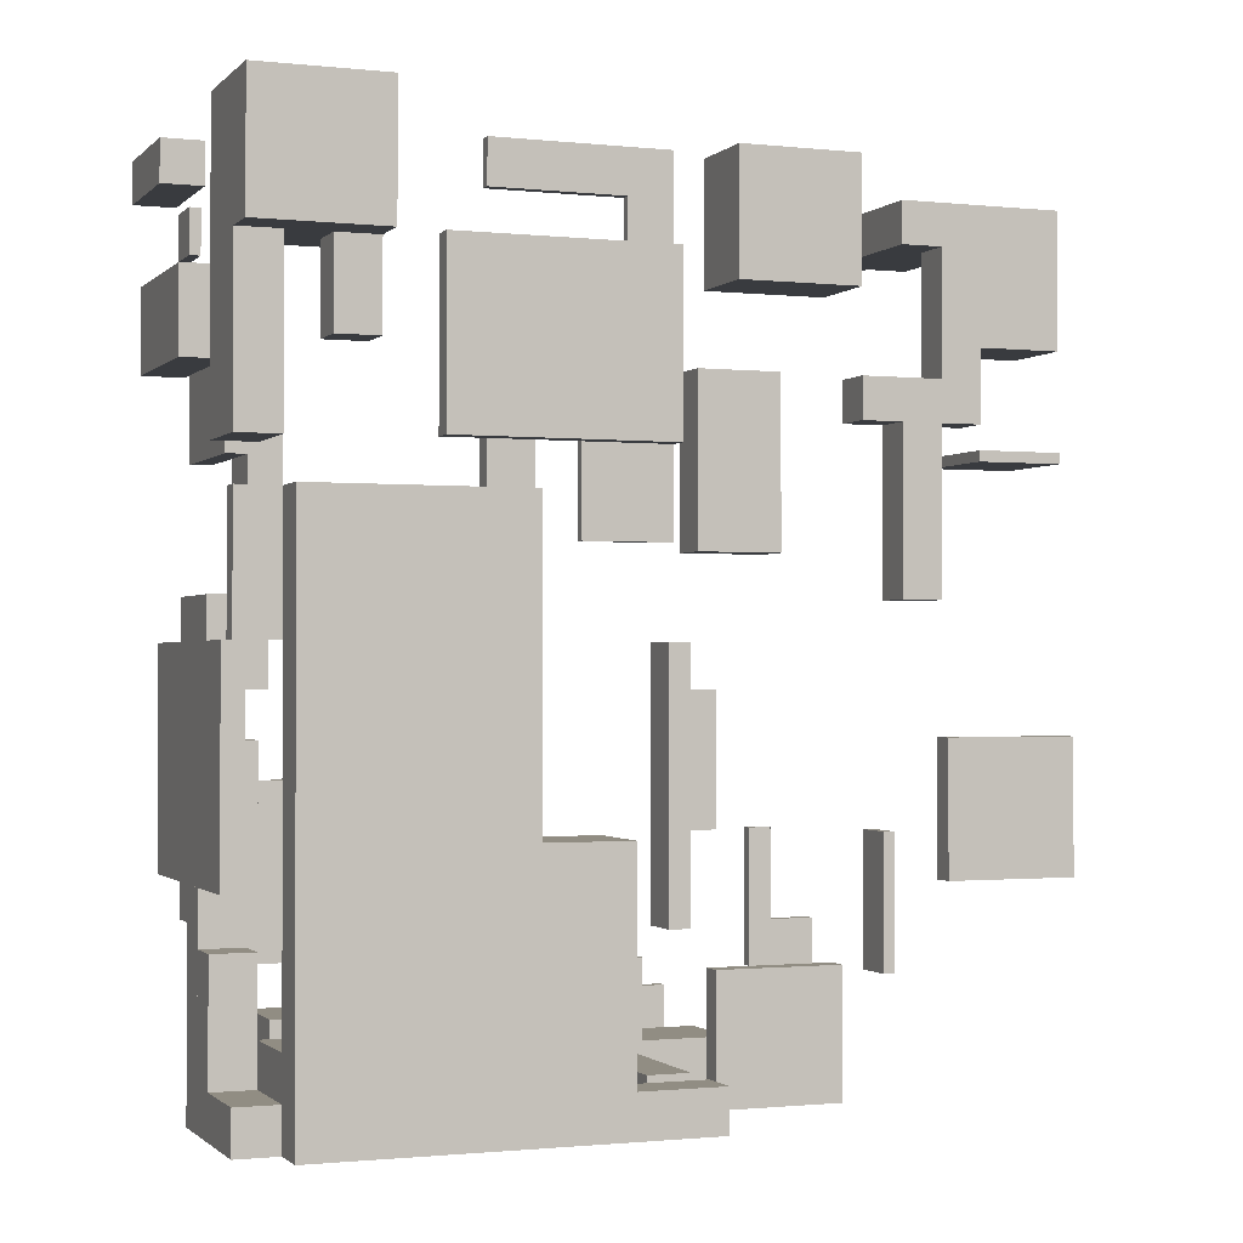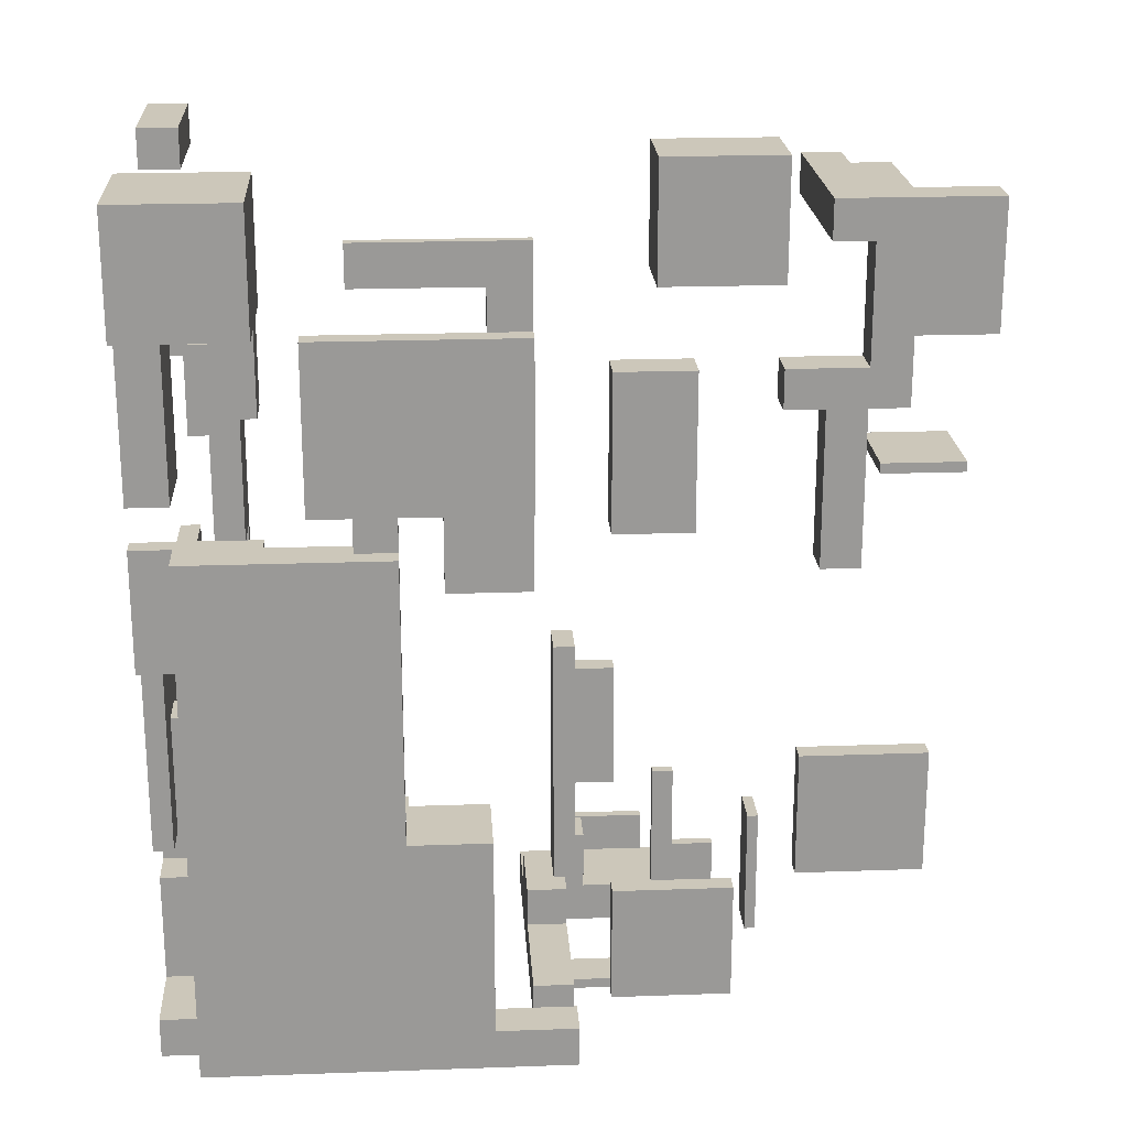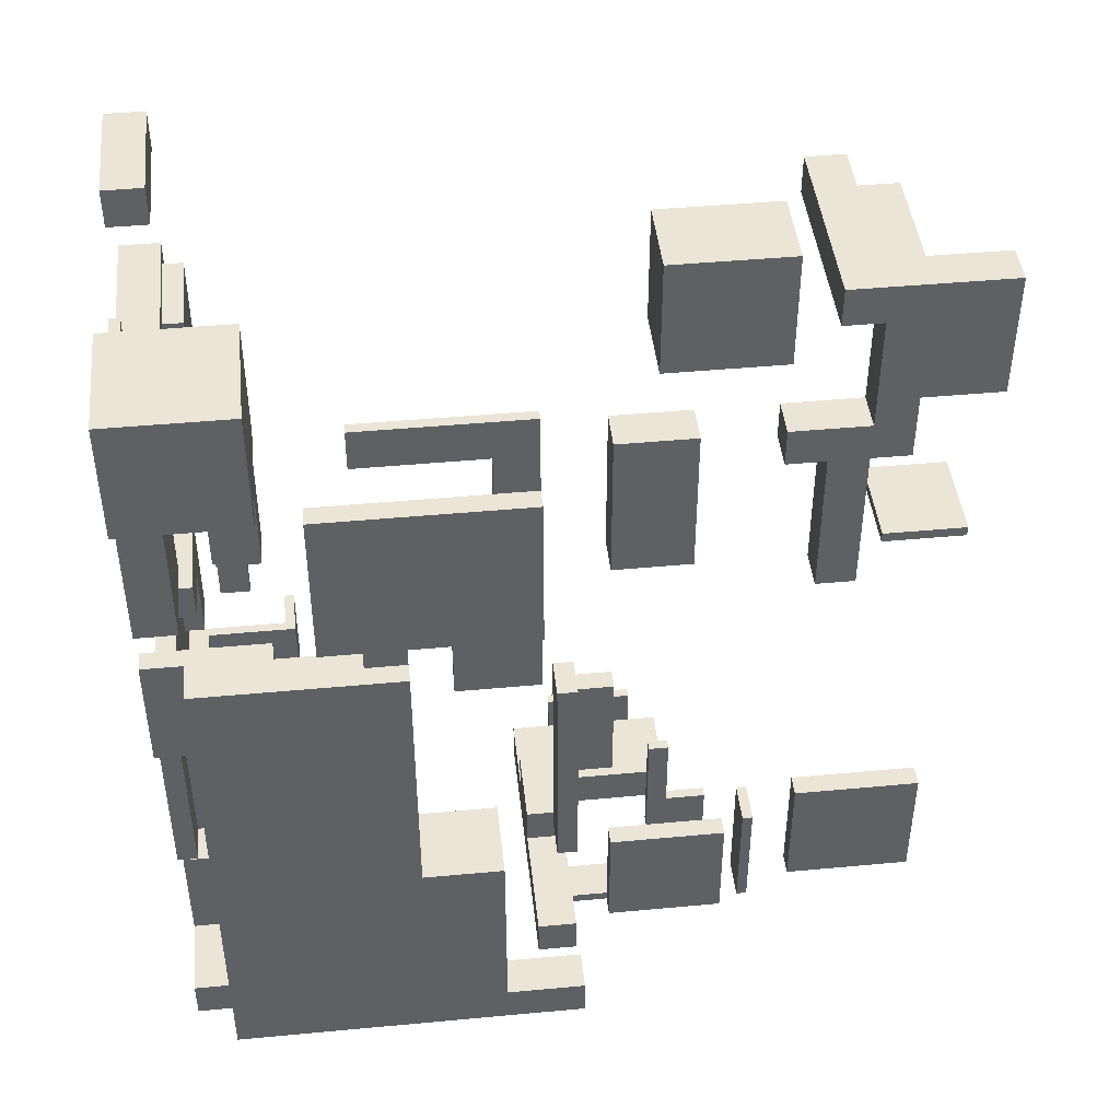
<metadata>
{"format":"obj","ext":"obj","renderer":"f3d","projection":"perspective","resolution":1024,"background":"white","views":[{"elev":-1.1,"azim":-111.3,"up":"+Y"},{"elev":21.3,"azim":-93.6,"up":"+Y"},{"elev":44.4,"azim":-96.2,"up":"+Y"}]}
</metadata>
<code>
o 2-1
g 2-1
v -5.5 5.5 -5
v -5.5 2.5 -5
v -5 5.5 -5
v -5 2.5 -5
v -5.5 2.5 -4
v -5 2.5 -4
v -5.5 5.5 -4
v -5 5.5 -4
v -2 7.5 5
v -2 10.5 5
v 0 7.5 5
v 0 10.5 5
v -2 10.5 2
v 0 10.5 2
v -2 7.5 2
v 0 7.5 2
v -2 5.5 3
v -1 5.5 3
v -2 1.5 3
v -1 1.5 3
v -0.9999 5.5 1
v -1 1.5 1
v -2 5.5 1
v -2 1.5 1
v -2 4.5 7
v -2 5.5 7
v -1 4.5 7
v -1 5.5 7
v -2 5.5 6
v -2 5.5 5
v -1 5.5 6
v -1 5.5 5
v -2 4.5 5
v -1 4.5 5
v -2 4.5 6
v -1 4.5 6
v -1 0.5 6
v -2 0.5 6
v -1 0.5 7
v -2 0.5 7
v -1 9.5 7
v 3 9.5 7
v -1 8.5 7
v 3 8.5 7
v 3 9.5 6
v 3 8.5 6
v -1 9.5 6
v -1 8.5 6
v -2 9.5 6
v -2 9.5 7
v -2 8.5 6
v -2 8.5 7
v -0.9999 9.5 10
v -0.9999 8.5 10
v -2 9.5 10
v -2 8.5 10
v 1.75 9.5 7
v 1.75 8.5 7
v 1.75 9.5 8
v 1.75 8.5 8
v -2 9.5 8
v -1 9.5 8
v -1 4.5 7
v -2 4.5 7
v -1 4.5 8
v -2 4.5 8
v -2 8.5 8
v -1 8.5 8
v -1 6.25 8
v -2 6.25 8
v -0.9999 6.25 10
v -2 6.25 10
v 6.104e-05 8.5 10
v 0 8.5 8
v 6.104e-05 6.25 10
v 0 6.25 8
v -2 -9.5 -10
v -2 -5.5 -10
v -2 -9.5 -9
v -2 -5.5 -9
v -1 -5.5 -10
v -1 -5.5 -9
v -1 -9.5 -10
v -1 -9.5 -9
v -1 -10.5 -10
v -2 -10.5 -10
v -1 -10.5 -9
v -2 -10.5 -9
v -5 -9.5 -10
v -5 -9.5 -9
v -5 -10.5 -10
v -5 -10.5 -9
v -2 -6.75 -10
v -2 -6.75 -9
v -3 -6.75 -10
v -3 -6.75 -9
v -3 -10.5 -10
v -3 -9.5 -10
v -2 -9.5 -5
v -2 -10.5 -5
v -3 -9.5 -5
v -3 -10.5 -5
v -3 -10.5 -9
v -3 -9.5 -9
v -3 -9.5 -6.75
v -3 -10.5 -6.75
v -5 -9.5 -6.75
v -5 -10.5 -6.75
v -5 -8.5 -9
v -3 -8.5 -9
v -5 -8.5 -6.75
v -3 -8.5 -6.75
v -3 -10.5 4
v -3 -7.5 4
v -2.5 -10.5 4
v -2.5 -7.5 4
v -3 -7.5 1
v -2.5 -7.5 1
v -3 -10.5 1
v -2.5 -10.5 1
v -3 -2.5 1
v -3 -1.5 1
v -2.5 -2.5 1
v -2.5 -1.5 1
v -3 -1.5 -5.722e-06
v -2.5 -1.5 -7.629e-06
v -3 -2.5 -5.722e-06
v -2.5 -2.5 -5.722e-06
v -3 -4.5 -3.815e-06
v -3 -4.5 1
v -2.5 -4.5 -3.815e-06
v -2.5 -4.5 1
v 1.75 -5.5 -7
v 1.75 -3.5 -7
v 1.75 -5.5 -6.75
v 1.75 -3.5 -6.75
v 2 -3.5 -7
v 3 -3.5 -7
v 2 -3.5 -6.75
v 3 -3.5 -6.75
v 3 -5.5 -7
v 3 -5.5 -6.75
v 2 -5.5 -7
v 2 -5.5 -6.75
v 2 -5.5 -9
v 2 -3.5 -9
v 1.75 -5.5 -9
v 1.75 -3.5 -9
v 1.75 -7.5 -7
v 2 -7.5 -7
v 1.75 -7.5 -9
v 2 -7.5 -9
v 5 -9.5 -4
v 5 -9.5 -5
v 5 -9.25 -4
v 5 -9.25 -5
v 6 -9.5 -5
v 6 -9.25 -5
v 6 -9.5 -4
v 6 -9.25 -4
v -2.5 -10.5 2
v -2.5 -10.5 -7.629e-06
v -2.5 -10.25 2
v -2.5 -10.25 -7.629e-06
v -1.5 -10.5 -5.722e-06
v -1.5 -10.25 -5.722e-06
v -1.5 -10.5 2
v -1.5 -10.25 2
v 0 -9.5 -1.526e-05
v 0 -7.5 -1.526e-05
v 0 -9.5 0.5
v 0 -7.5 0.5
v 1 -7.5 -1.526e-05
v 1 -7.5 0.5
v 1 -9.5 -1.526e-05
v 1 -9.5 0.5
v -6 -2.5 5
v -6 -5.5 5
v -5.5 -2.5 5
v -5.5 -5.5 5
v -6 -5.5 8
v -5.5 -5.5 8
v -6 -2.5 8
v -5.5 -2.5 8
v -4 -0.5 -0.5
v -4 -0.5 -3.815e-06
v -4 -6.5 -0.5
v -4 -6.5 -3.815e-06
v -3 -0.5 -1.907e-06
v -3 -6.5 -3.815e-06
v -3 -0.5 -0.5
v -3 -6.5 -0.5
v -2.5 -7.5 3.5
v -2.5 -6.5 3.5
v -2.25 -7.5 3.5
v -2.25 -6.5 3.5
v -2.5 -6.5 2.5
v -2.25 -6.5 2.5
v -2.5 -6.5 2
v -2.5 -7.5 2
v -2.25 -6.5 2
v -2.25 -7.5 2
v -2.5 -7.5 2.5
v -2.25 -7.5 2.5
v -2.25 -4.5 2.5
v -2.5 -4.5 2.5
v -2.25 -4.5 2
v -2.5 -4.5 2
v 5 9.5 -9
v 2 9.5 -9
v 5 10.5 -9
v 2 10.5 -9
v 2 9.5 -10
v 2 10.5 -10
v 5 9.5 -10
v 5 10.5 -10
v 3 -8.5 -2.48e-05
v 3 -10.5 -2.48e-05
v 3.25 -8.5 -2.48e-05
v 3.25 -10.5 -2.48e-05
v 3 -10.5 1
v 3.25 -10.5 1
v 3 -10.5 2.25
v 3 -8.5 2.25
v 3.25 -10.5 2.25
v 3.25 -8.5 2.25
v 3 -8.5 1
v 3.25 -8.5 1
v -6 7.5 -10
v -6 10.5 -10
v -6 7.5 -7
v -6 10.5 -7
v -3 10.5 -10
v -3 10.5 -7
v -3 7.5 -10
v -3 7.5 -7
v 4 5.5 -10
v 4 7.5 -10
v 0 5.5 -10
v 0 7.5 -10
v 4 7.5 -9
v 0 7.5 -9
v 3.5 7.25 -9.75
v 3.5 5.75 -9.75
v 0.5 7.25 -9.75
v 0.5 5.75 -9.75
v 4 5.5 -9
v 0 5.5 -9
v 3.5 7.5 -9
v 3.5 5.5 -9
v 0.5 5.5 -9
v 0.5 7.5 -9
v 0.5 7.25 -9
v 3.5 7.25 -9
v 3.5 5.75 -9
v 0.5 5.75 -9
v 1.25 7.25 -9
v 1.25 5.75 -9
v 1.25 7.25 -9.75
v 1.25 5.75 -9.75
v 3.5 7.25 -8.5
v 3.5 5.75 -8.5
v 1.25 7.25 -8.5
v 1.25 5.75 -8.5
v 3.5 3.5 -9
v 1.25 3.5 -9
v 3.5 3.5 -8.5
v 1.25 3.5 -8.5
v 0 5.75 -9
v 0 5.75 -8.5
v 0 3.5 -9
v 0 3.5 -8.5
v 1.25 5.75 -7.75
v 1.25 3.5 -7.75
v 0 5.75 -7.75
v 0 3.5 -7.75
v 1.25 0.75 -8.5
v 0 0.75 -8.5
v 1.25 0.75 -7.75
v 0 0.75 -7.75
v 1.5 3.5 -7.75
v 1.5 3.5 -8.5
v 1.5 0.75 -7.75
v 1.5 0.75 -8.5
v 1.25 -1.5 -8.5
v 1.25 -1.5 -7.75
v 1.5 -1.5 -8.5
v 1.5 -1.5 -7.75
v -5 3.5 -10
v -5 7.5 -10
v -5 3.5 -9
v -5 7.5 -9
v -3 7.5 -9
v -3 3.5 -10
v -3 3.5 -9
v -4 -5.5 -10
v -4 -0.4999 -10
v -4 -5.5 -9.5
v -4 -0.4999 -9.5
v 2 -0.4999 -10
v 2 -0.4999 -9.5
v 2 -5.5 -10
v 2 -5.5 -9.5
v -3 -4.5 -9
v -3 -4.5 -9.5
v -3 -2.5 -9
v -3 -2.5 -9.5
v -2 -4.5 -9.5
v -2 -2.5 -9.5
v -2 -4.5 -9
v -2 -2.5 -9
v -2 -5.5 -9.5
v -3 -5.5 -9
v -3 -5.5 -9.5
v -0.5 -4.5 -9
v -0.5 -4.5 -9.5
v -0.5 -5.5 -9
v -0.5 -5.5 -9.5
v 2 -0.5 -9
v 2 -0.5 -9.5
v 2 -2.5 -9
v 2 -2.5 -9.5
v 1 -0.5 -9.5
v 1 -2.5 -9.5
v 1 -0.5 -9
v 1 -2.5 -9
v 1 0.5 -9
v 1 0.5 -9.5
v 2 0.5 -9
v 2 0.5 -9.5
v -0.5 -0.5 -9
v -0.5 -0.5 -9.5
v -0.5 0.5 -9
v -0.5 0.5 -9.5
v 2 -4.5 -9
v 2 -4.5 -9.5
v 2 -6.5 -9
v 2 -6.5 -9.5
v 1 -4.5 -9.5
v 1 -6.5 -9.5
v 1 -4.5 -9
v 1 -6.5 -9
v 1 -3.5 -9
v 1 -3.5 -9.5
v 2 -3.5 -9
v 2 -3.5 -9.5
v -0.5 -3.5 -9
v -0.5 -3.5 -9.5
v -6 -10.5 -2
v -6 -10.5 -4
v -6 -4.5 -2
v -6 -4.5 -4
v -4 -10.5 -4
v -4 -4.5 -4
v -4 -10.5 -2
v -4 -4.5 -2
v -4 -8.5 -5
v -4 -10.5 -5
v -3 -8.5 -5
v -4 -10.5 -3
v -3 -10.5 -3
v -4 -8.5 -3
v -3 -8.5 -3
v -5 -0.5 -8
v -5 -3.5 -8
v -4.5 -0.5 -8
v -4.5 -3.5 -8
v -5 -3.5 -5
v -4.5 -3.5 -5
v -5 -0.5 -5
v -4.5 -0.5 -5
v -5 2.5 -10
v -5 -0.5 -10
v -4.5 2.5 -10
v -4.5 -0.5 -10
v -5 -0.5 -7
v -4.5 -0.5 -7
v -5 2.5 -7
v -4.5 2.5 -7
v -6 7.5 -6
v -6 3.5 -6
v -5.5 7.5 -6
v -5.5 3.5 -6
v -6 3.5 -1
v -5.5 3.5 -1
v -6 7.5 -1
v -5.5 7.5 -1
v -5.5 5.5 -3
v -5.5 4.5 -3
v -5.25 5.5 -3
v -5.25 4.5 -3
v -5.5 1.5 -3
v -5.5 1.5 -2
v -5.25 1.5 -3
v -5.25 1.5 -2
v -5.5 4.5 -2
v -5.5 5.5 -2
v -5.25 4.5 -2
v -5.25 5.5 -2
v -5.5 4.5 -1
v -5.25 4.5 -1
v -5.5 1.5 -1
v -5.25 1.5 -1
v -5.5 9.5 -2
v -5.25 9.5 -2
v -5.5 9.5 -1
v -5.25 9.5 -1
v -5.5 8.5 -2
v -5.25 8.5 -2
v -5.5 8.5 -1
v -5.25 8.5 -1
v -5.5 8.5 -5
v -5.25 8.5 -5
v -5.5 9.5 -5
v -5.25 9.5 -5
v -6 -10.5 3.815e-06
v -6 -9.5 3.815e-06
v -6 -9.5 -2
v -5 -10.5 -2
v -5 -9.5 -2
v -5 -10.5 3.815e-06
v -5 -9.5 3.815e-06
v 0 -10.5 -6
v 0 -10.5 -8
v 0 -8.5 -6
v 0 -8.5 -8
v 2 -10.5 -8
v 2 -8.5 -8
v 2 -10.5 -6
v 2 -8.5 -6
v -5 7.5 -8
v -5 7.5 -7
v -5 5.5 -8
v -5 5.5 -7
v -4 7.5 -7
v -4 5.5 -7
v -4 7.5 -8
v -4 5.5 -8
v 1 -10.5 3
v 1 -10.5 -1.717e-05
v 1 -9.5 3
v 1 -10.5 -1
v 3 -10.5 -1
v 1 -9.5 -1
v 3 -9.5 -1
v 3 -10.5 3
v 3 -9.5 -1.717e-05
v 3 -9.5 3
v -4 -9.5 -1.717e-05
v -4 -10.5 -1.717e-05
v -4 -9.5 -1
v -4 -10.5 -1
v -1 -9.5 -1.526e-05
v -1 -10.5 -1.717e-05
v 1 -8.5 -1
v 1 -8.5 -1.717e-05
v -1 -8.5 -1
v -1 -8.5 -1.717e-05
v -1 -10.5 -1
v -1 -9.5 -1
v -1.5 3.5 9
v -3.75 3.5 9
v -1.5 3.75 9
v -3.75 3.75 9
v -3.75 3.5 7
v -3.75 3.75 7
v -1.5 3.5 7
v -1.5 3.75 7
v -1 7.5 -10
v -1 8.5 -10
v -1 7.5 -9.75
v -1 8.5 -9.75
v 0 8.5 -10
v 0 8.5 -9.75
v 0 7.5 -10
v 0 7.5 -9.75
v -5 -4.5 4.25
v -5 -7.5 4.25
v -5 -4.5 4
v -5 -7.5 4
v -4 -7.5 4.25
v -4 -7.5 4
v -4 -4.5 4.25
v -4 -4.5 4
v -6 -10.5 -5
v -6 -10.5 -9
v -6 2.5 -5
v -6 2.5 -9
v -5 2.5 -9
v -5 -10.5 -5
v -5 -10.5 -4
v -6 2.5 -4
f 3 4 2 1
f 4 6 5 2
f 6 8 7 5
f 8 3 1 7
f 8 6 4 3
f 1 2 5 7
f 11 12 10 9
f 12 14 13 10
f 14 16 15 13
f 16 11 9 15
f 16 14 12 11
f 9 10 13 15
f 19 20 18 17
f 20 22 21 18
f 22 24 23 21
f 24 19 17 23
f 24 22 20 19
f 17 18 21 23
f 27 28 26 25
f 31 32 30 29
f 32 34 33 30
f 34 36 35 33
f 34 32 31 36
f 35 29 30 33
f 25 26 29 35
f 39 40 38 37
f 26 28 31 29
f 28 27 36 31
f 37 38 35 36
f 39 37 36 27
f 38 40 25 35
f 40 39 27 25
f 43 44 42 41
f 44 46 45 42
f 46 48 47 45
f 51 52 50 49
f 48 46 44 43
f 41 42 45 47
f 49 50 41 47
f 51 49 47 48
f 55 56 54 53
f 52 51 48 43
f 59 60 58 57
f 61 62 41 50
f 65 66 64 63
f 67 61 50 52
f 63 64 52 43
f 65 63 43 68
f 64 66 67 52
f 66 65 68 67
f 53 54 68 62
f 55 53 62 61
f 71 72 70 69
f 56 55 61 67
f 69 70 67 68
f 75 76 74 73
f 70 72 56 67
f 72 71 54 56
f 73 74 68 54
f 75 73 54 71
f 74 76 69 68
f 76 75 71 69
f 57 58 43 41
f 59 57 41 62
f 58 60 68 43
f 60 59 62 68
f 79 80 78 77
f 80 82 81 78
f 82 84 83 81
f 87 88 86 85
f 84 82 80 79
f 77 78 81 83
f 85 86 77 83
f 87 85 83 84
f 91 92 90 89
f 88 87 84 79
f 95 96 94 93
f 97 98 77 86
f 101 102 100 99
f 103 97 86 88
f 99 100 88 79
f 101 99 79 104
f 100 102 103 88
f 102 101 104 103
f 89 90 104 98
f 91 89 98 97
f 107 108 106 105
f 92 91 97 103
f 105 106 103 104
f 111 112 110 109
f 106 108 92 103
f 108 107 90 92
f 109 110 104 90
f 111 109 90 107
f 110 112 105 104
f 112 111 107 105
f 93 94 79 77
f 95 93 77 98
f 94 96 104 79
f 96 95 98 104
f 115 116 114 113
f 116 118 117 114
f 118 120 119 117
f 120 115 113 119
f 120 118 116 115
f 113 114 117 119
f 123 124 122 121
f 124 126 125 122
f 126 128 127 125
f 131 132 130 129
f 128 126 124 123
f 121 122 125 127
f 129 130 121 127
f 131 129 127 128
f 130 132 123 121
f 132 131 128 123
f 135 136 134 133
f 139 140 138 137
f 140 142 141 138
f 142 144 143 141
f 142 140 139 144
f 143 137 138 141
f 147 148 146 145
f 135 133 143 144
f 134 136 139 137
f 136 135 144 139
f 145 146 137 143
f 151 152 150 149
f 146 148 134 137
f 148 147 133 134
f 149 150 143 133
f 151 149 133 147
f 150 152 145 143
f 152 151 147 145
f 155 156 154 153
f 156 158 157 154
f 158 160 159 157
f 160 155 153 159
f 160 158 156 155
f 153 154 157 159
f 163 164 162 161
f 164 166 165 162
f 166 168 167 165
f 168 163 161 167
f 168 166 164 163
f 161 162 165 167
f 171 172 170 169
f 172 174 173 170
f 174 176 175 173
f 176 171 169 175
f 176 174 172 171
f 169 170 173 175
f 179 180 178 177
f 180 182 181 178
f 182 184 183 181
f 184 179 177 183
f 184 182 180 179
f 177 178 181 183
f 187 188 186 185
f 188 190 189 186
f 190 192 191 189
f 192 187 185 191
f 192 190 188 187
f 185 186 189 191
f 195 196 194 193
f 196 198 197 194
f 201 202 200 199
f 204 195 193 203
f 204 198 196 195
f 193 194 197 203
f 199 200 203 197
f 207 208 206 205
f 200 202 204 203
f 202 201 198 204
f 205 206 197 198
f 207 205 198 201
f 206 208 199 197
f 208 207 201 199
f 211 212 210 209
f 212 214 213 210
f 214 216 215 213
f 216 211 209 215
f 216 214 212 211
f 209 210 213 215
f 219 220 218 217
f 220 222 221 218
f 225 226 224 223
f 228 219 217 227
f 228 222 220 219
f 217 218 221 227
f 223 224 227 221
f 225 223 221 222
f 224 226 228 227
f 226 225 222 228
f 231 232 230 229
f 232 234 233 230
f 234 236 235 233
f 236 231 229 235
f 236 234 232 231
f 229 230 233 235
f 239 240 238 237
f 240 242 241 238
f 245 246 244 243
f 248 239 237 247
f 248 242 240 239
f 237 238 241 247
f 249 250 247 241
f 251 252 242 248
f 253 254 249 252
f 255 256 251 250
f 259 260 258 257
f 245 243 254 253
f 244 246 256 255
f 246 245 253 256
f 263 264 262 261
f 259 257 254 243
f 258 260 244 255
f 260 259 243 244
f 261 262 255 254
f 263 261 254 257
f 267 268 266 265
f 264 263 257 258
f 265 266 258 255
f 267 265 255 262
f 271 272 270 269
f 268 267 262 264
f 269 270 264 258
f 271 269 258 266
f 275 276 274 273
f 272 271 266 268
f 273 274 268 264
f 275 273 264 270
f 279 280 278 277
f 276 275 270 272
f 277 278 272 268
f 283 284 282 281
f 278 280 276 272
f 280 279 274 276
f 281 282 268 274
f 283 281 274 279
f 282 284 277 268
f 287 288 286 285
f 285 286 279 277
f 287 285 277 284
f 286 288 283 279
f 288 287 284 283
f 291 292 290 289
f 292 293 235 290
f 293 295 294 235
f 295 291 289 294
f 295 293 292 291
f 289 290 235 294
f 298 299 297 296
f 299 301 300 297
f 301 303 302 300
f 303 298 296 302
f 303 301 299 298
f 296 297 300 302
f 306 307 305 304
f 307 309 308 305
f 309 311 310 308
f 311 306 304 310
f 311 309 307 306
f 313 314 312 80
f 317 318 316 315
f 313 80 310 304
f 312 314 305 308
f 314 313 304 305
f 315 316 308 310
f 317 315 310 80
f 316 318 312 308
f 318 317 80 312
f 321 322 320 319
f 322 324 323 320
f 324 326 325 323
f 326 321 319 325
f 326 324 322 321
f 329 330 328 327
f 333 334 332 331
f 329 327 325 319
f 328 330 320 323
f 330 329 319 320
f 331 332 323 325
f 333 331 325 327
f 332 334 328 323
f 334 333 327 328
f 337 338 336 335
f 338 340 339 336
f 340 342 341 339
f 342 337 335 341
f 342 340 338 337
f 345 346 344 343
f 347 348 316 315
f 345 343 341 335
f 344 346 336 339
f 346 345 335 336
f 315 316 339 341
f 347 315 341 343
f 316 348 344 339
f 348 347 343 344
f 351 352 350 349
f 352 354 353 350
f 354 356 355 353
f 356 351 349 355
f 356 354 352 351
f 349 350 353 355
f 359 102 358 357
f 102 361 360 358
f 361 363 362 360
f 363 359 357 362
f 363 361 102 359
f 357 358 360 362
f 366 367 365 364
f 367 369 368 365
f 369 371 370 368
f 371 366 364 370
f 371 369 367 366
f 364 365 368 370
f 374 375 373 372
f 375 377 376 373
f 377 379 378 376
f 379 374 372 378
f 379 377 375 374
f 372 373 376 378
f 382 383 381 380
f 383 385 384 381
f 385 387 386 384
f 387 382 380 386
f 387 385 383 382
f 380 381 384 386
f 390 391 389 388
f 394 395 393 392
f 398 399 397 396
f 399 390 388 397
f 399 398 391 390
f 388 389 396 397
f 392 393 396 389
f 394 392 389 391
f 402 403 401 400
f 395 394 391 398
f 406 407 405 404
f 402 400 396 393
f 401 403 395 398
f 403 402 393 395
f 408 409 398 396
f 410 408 396 400
f 409 411 401 398
f 411 410 400 401
f 414 415 413 412
f 406 404 408 410
f 405 407 411 409
f 407 406 410 411
f 412 413 409 408
f 414 412 408 404
f 413 415 405 409
f 415 414 404 405
f 417 418 349 416
f 418 420 419 349
f 420 422 421 419
f 422 417 416 421
f 422 420 418 417
f 416 349 419 421
f 425 426 424 423
f 426 428 427 424
f 428 430 429 427
f 430 425 423 429
f 430 428 426 425
f 423 424 427 429
f 433 434 432 431
f 434 436 435 432
f 436 438 437 435
f 438 433 431 437
f 438 436 434 433
f 431 432 435 437
f 441 175 440 439
f 444 445 443 442
f 447 448 446 218
f 448 441 439 446
f 448 447 175 441
f 439 440 218 446
f 442 443 218 440
f 451 452 450 449
f 443 445 447 218
f 445 444 175 447
f 453 454 440 175
f 457 458 456 455
f 454 459 442 440
f 459 460 444 442
f 455 456 175 444
f 457 455 444 460
f 456 458 453 175
f 458 457 460 453
f 449 450 454 453
f 451 449 453 460
f 450 452 459 454
f 452 451 460 459
f 446 439 439 446
f 448 446 446 448
f 439 441 441 439
f 441 448 448 441
f 463 464 462 461
f 464 466 465 462
f 466 468 467 465
f 468 463 461 467
f 468 466 464 463
f 461 462 465 467
f 471 472 470 469
f 472 474 473 470
f 474 476 475 473
f 476 471 469 475
f 476 474 472 471
f 469 470 473 475
f 479 480 478 477
f 480 482 481 478
f 482 484 483 481
f 484 479 477 483
f 484 482 480 479
f 477 478 481 483
f 487 488 486 485
f 488 489 92 486
f 489 4 490 92
f 6 492 350 491
f 4 489 488 487
f 485 486 92 490
f 491 350 485 490
f 6 491 490 4
f 350 492 487 485
f 492 6 4 487

</code>
